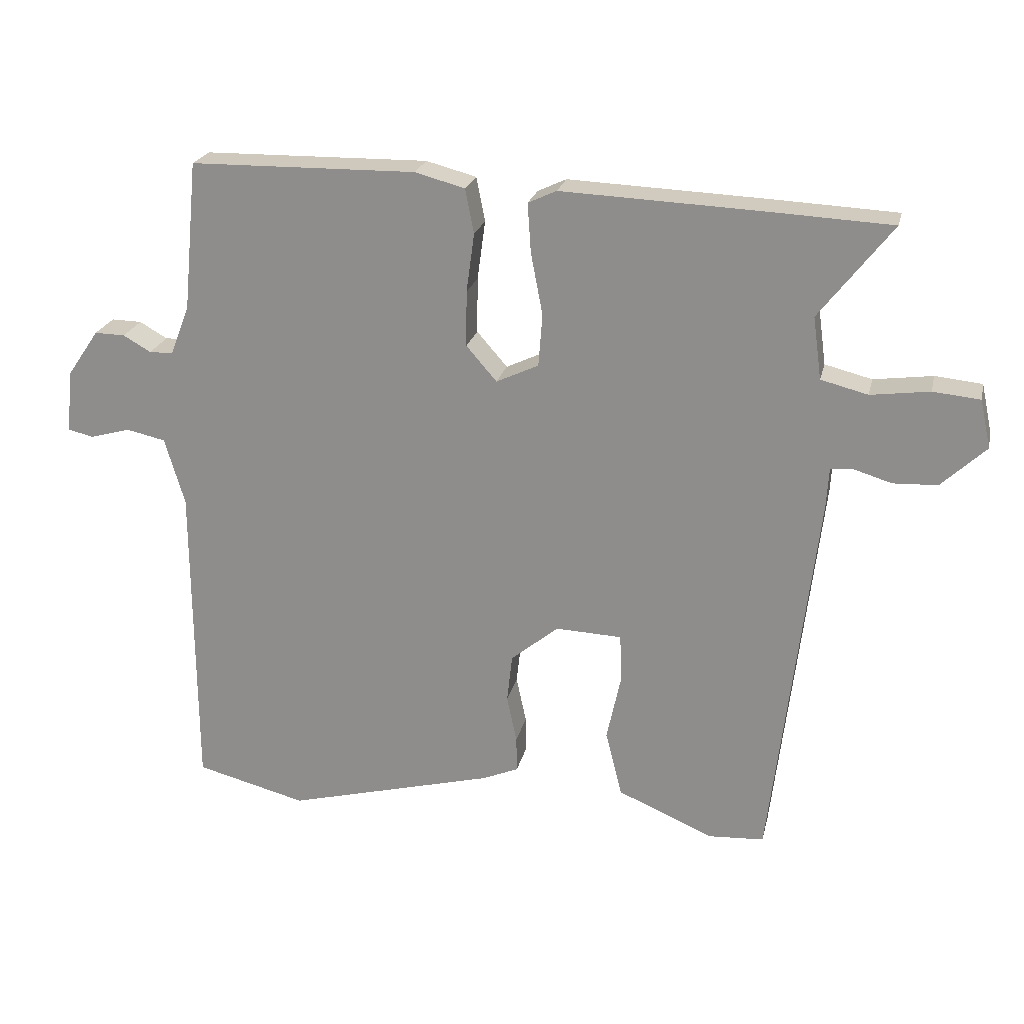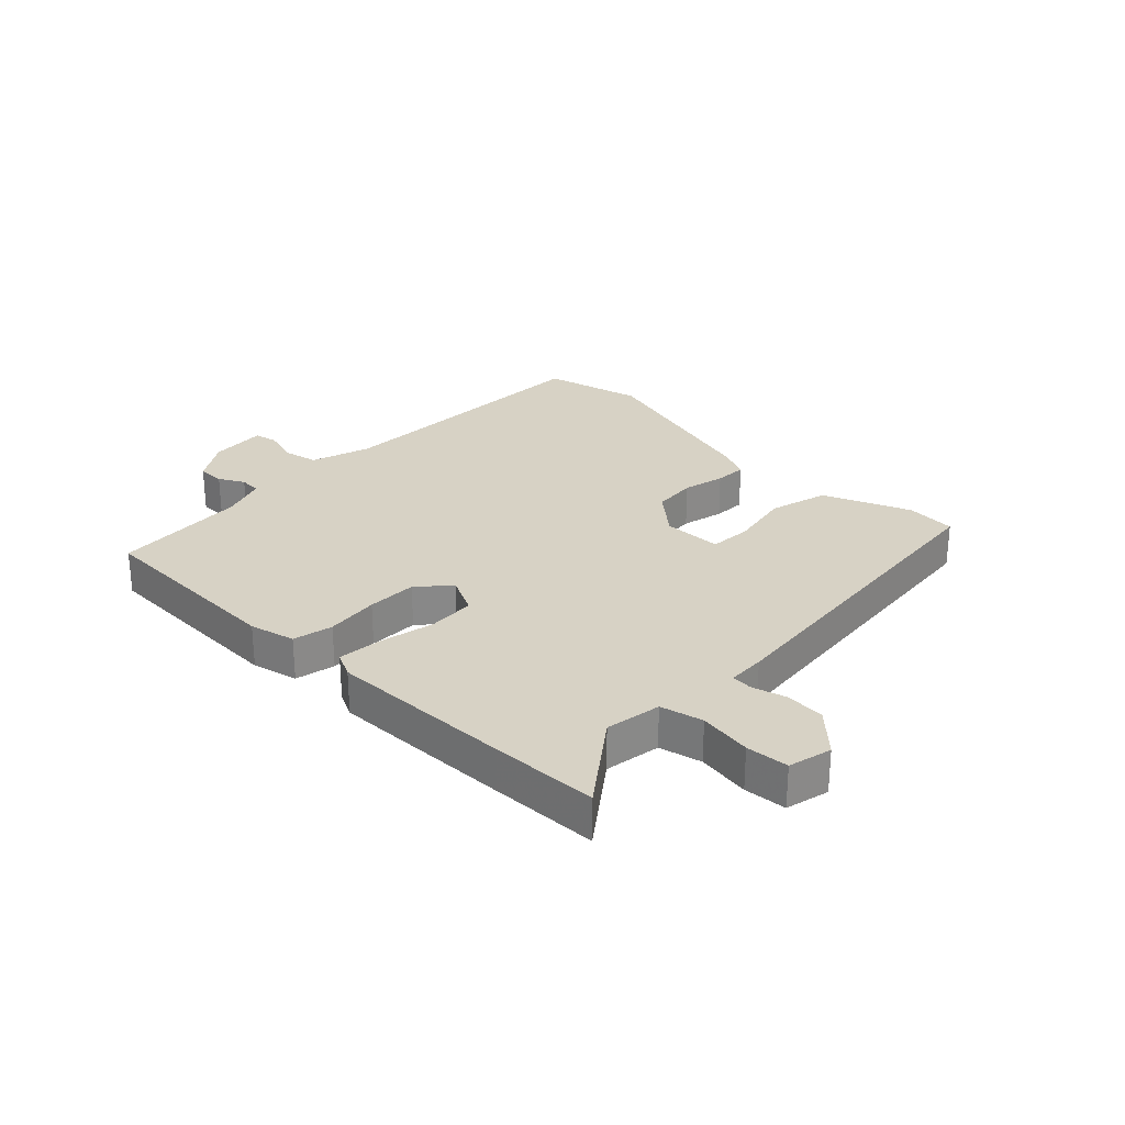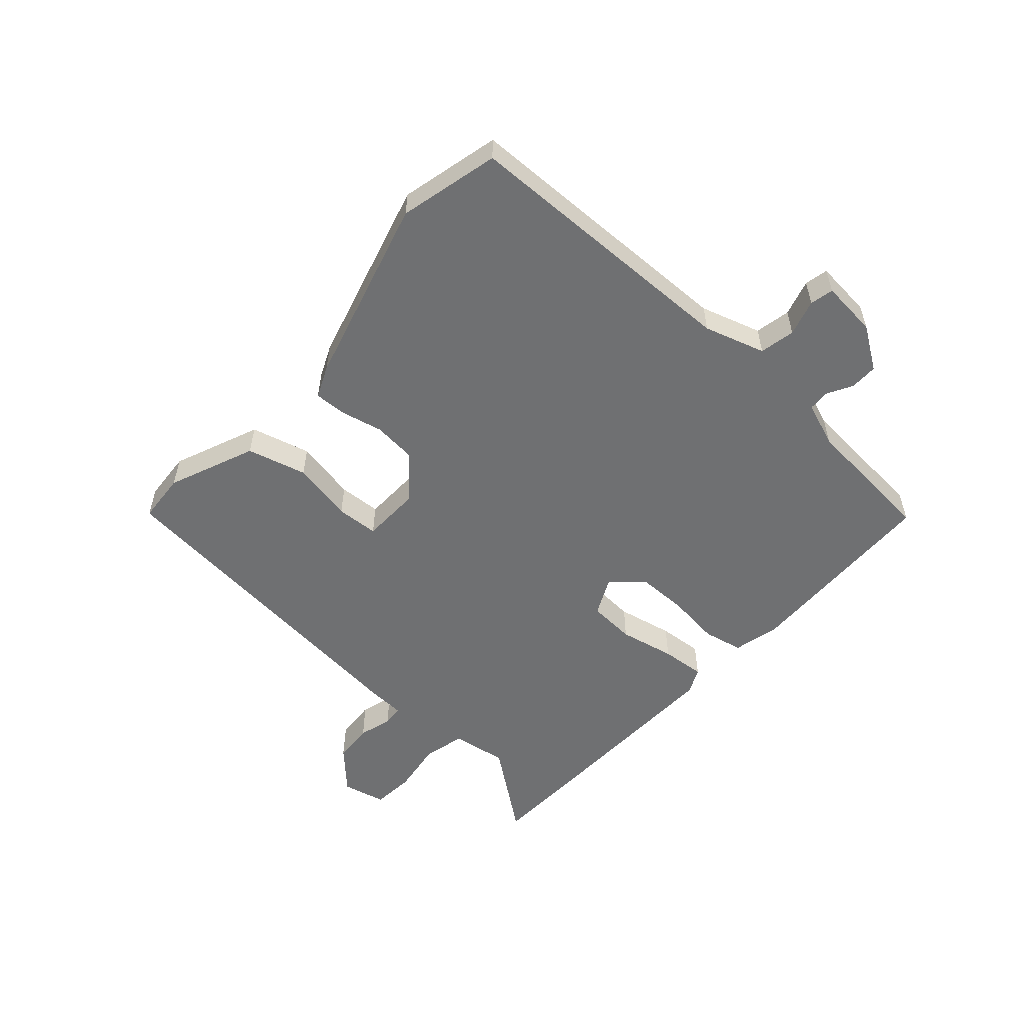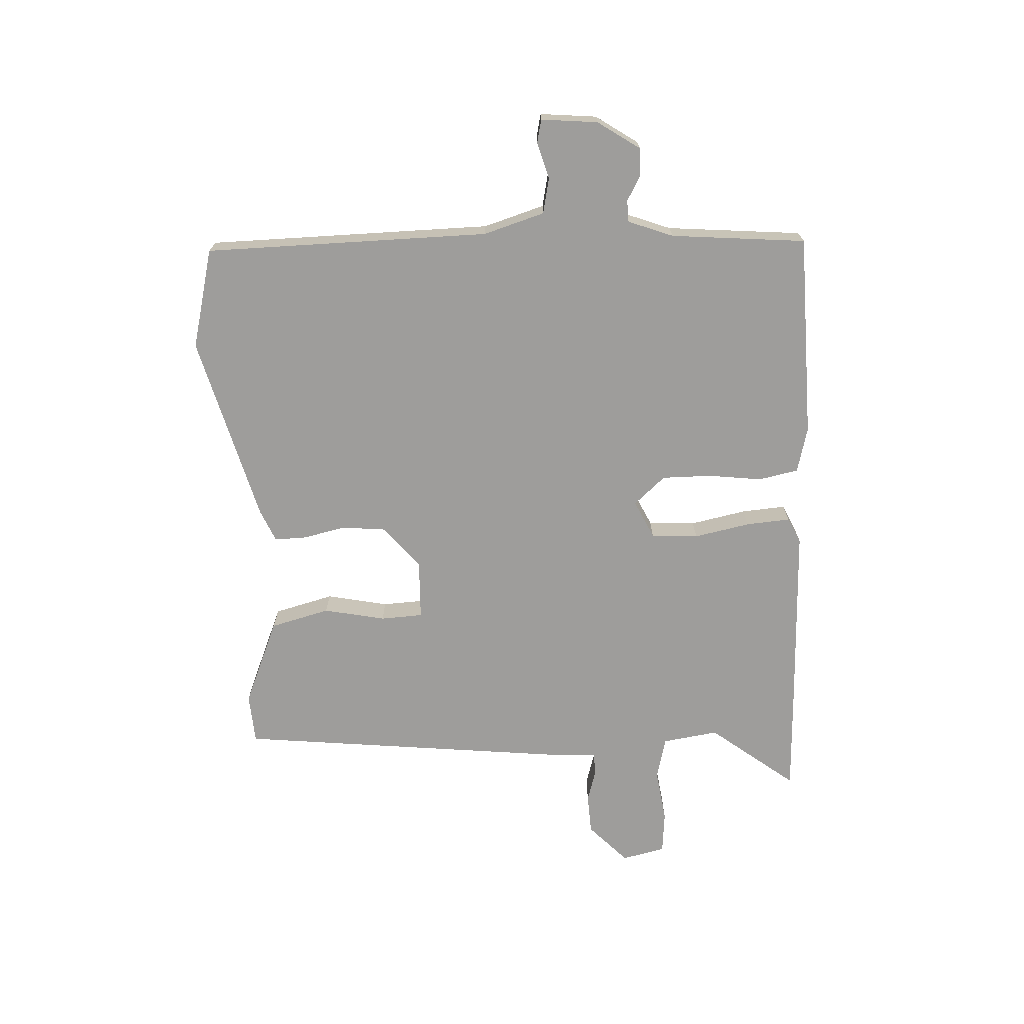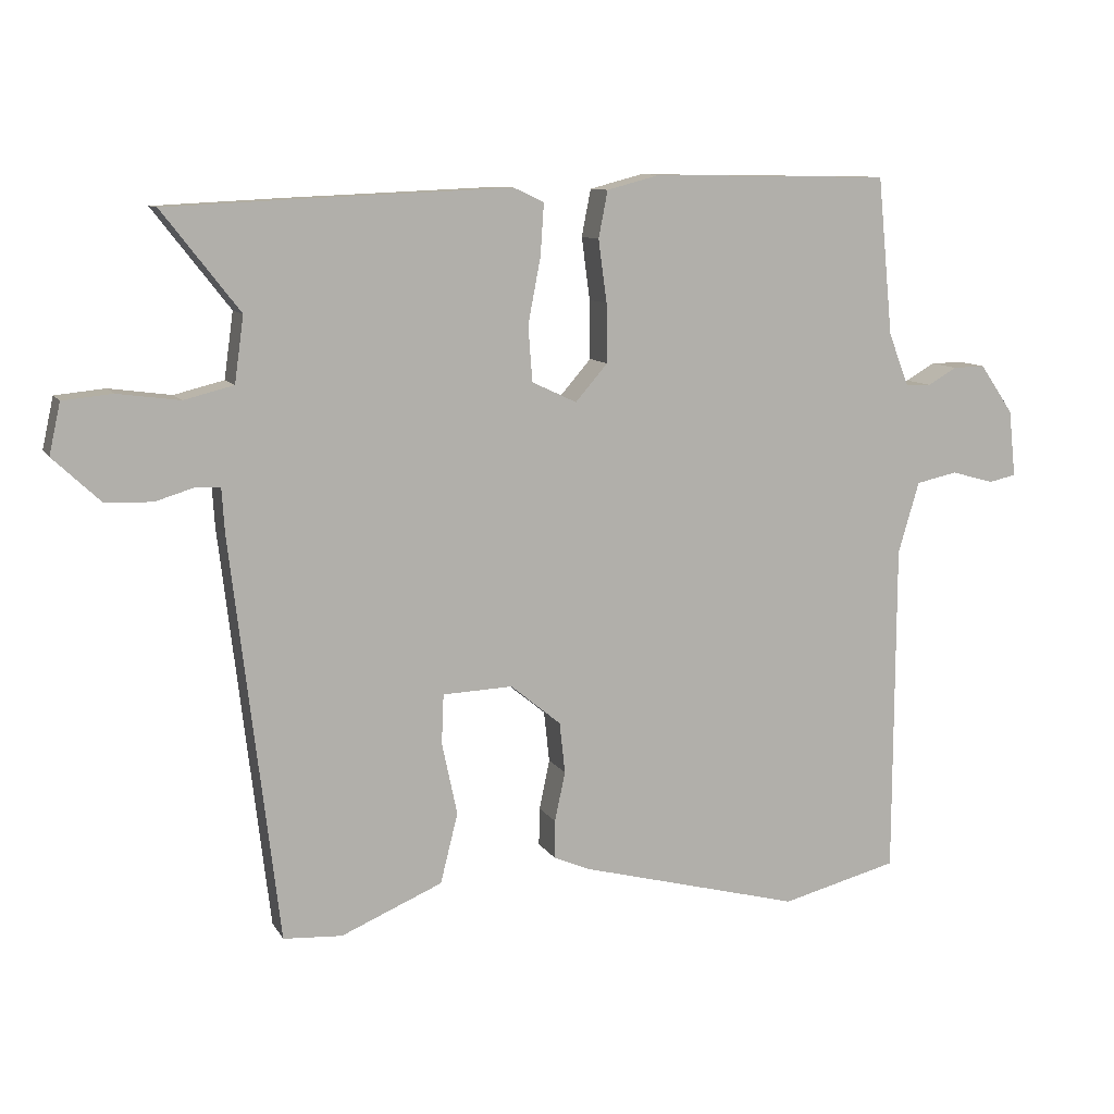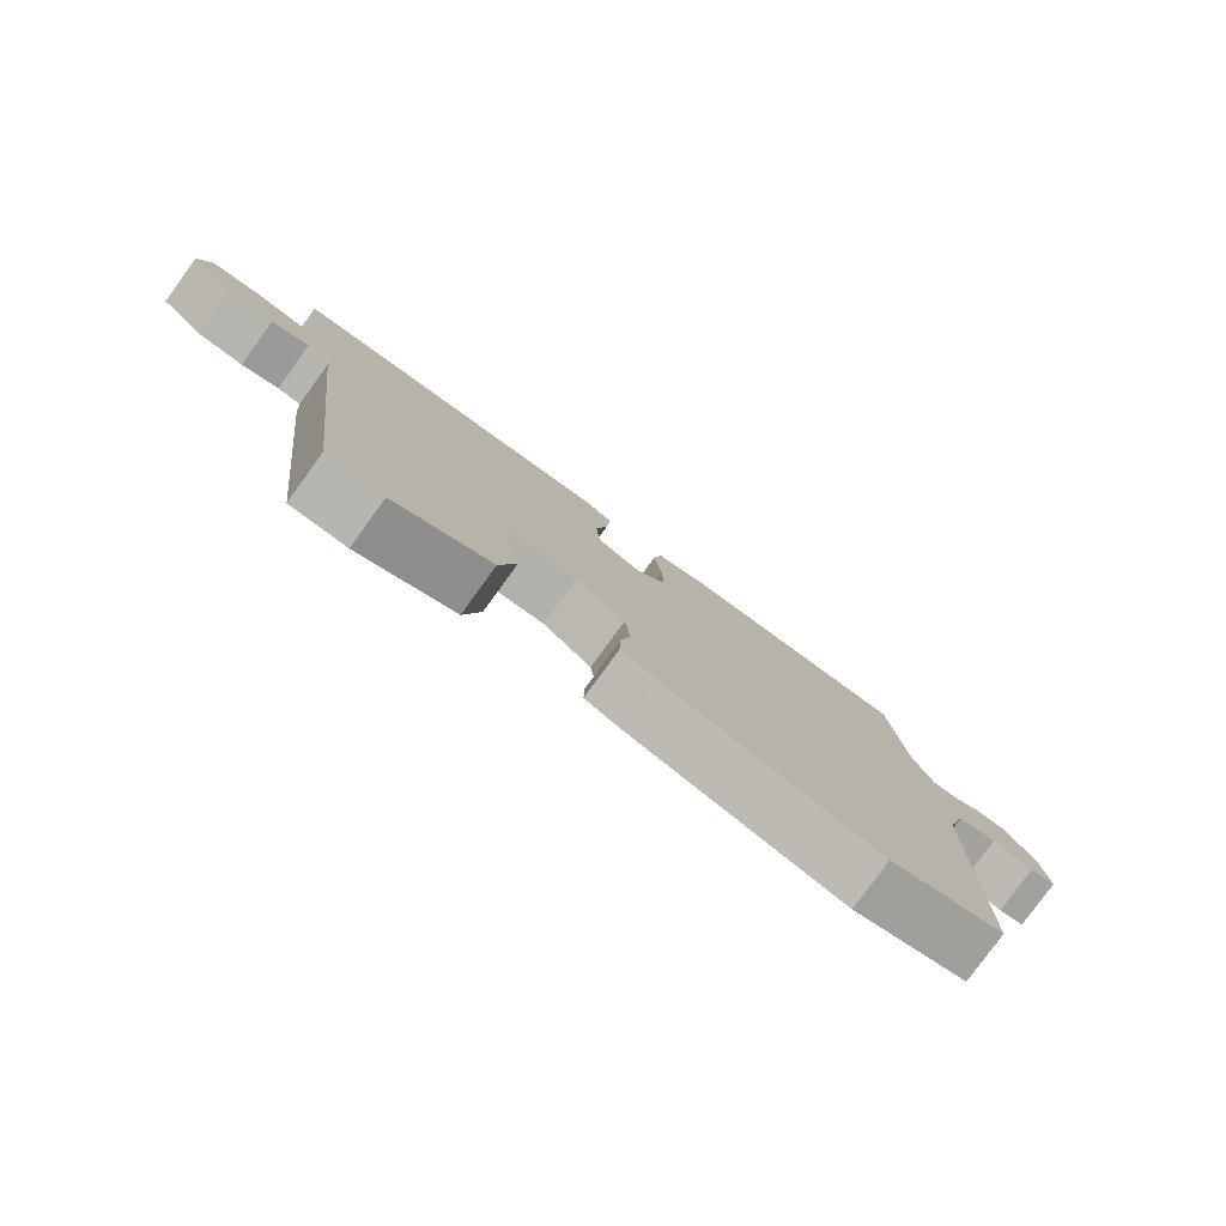
<metadata>
{"format":"obj","ext":"obj","renderer":"f3d","projection":"perspective","resolution":1024,"background":"white","views":[{"elev":22.6,"azim":12.7,"up":"+Z"},{"elev":27.5,"azim":45.3,"up":"+Y"},{"elev":-54.8,"azim":-131.0,"up":"+Y"},{"elev":-70.5,"azim":-86.7,"up":"+Y"},{"elev":9.9,"azim":161.1,"up":"+Z"},{"elev":-79.6,"azim":144.0,"up":"+Z"}]}
</metadata>
<code>
v -0.465 0.07 0.529
v -0.124 0.07 0.534
v -0.048 0.07 0.514
v -0.035 0.07 0.447
v -0.047 0.07 0.358
v -0.048 0.07 0.274
v -0.002 0.07 0.221
v 0.062 0.07 0.251
v 0.068 0.07 0.33
v 0.05 0.07 0.424
v 0.045 0.07 0.498
v 0.088 0.07 0.518
v 0.394 0.07 0.505
v 0.576 0.07 0.496
v 0.466 0.07 0.355
v 0.479 0.07 0.261
v 0.55 0.07 0.243
v 0.639 0.07 0.255
v 0.71 0.07 0.248
v 0.726 0.07 0.175
v 0.659 0.07 0.112
v 0.592 0.07 0.109
v 0.536 0.07 0.126
v 0.501 0.07 0.124
v 0.497 0.07 0.061
v 0.429 0.07 -0.514
v 0.345 0.07 -0.519
v 0.2 0.07 -0.457
v 0.175 0.07 -0.357
v 0.197 0.07 -0.254
v 0.194 0.07 -0.183
v 0.094 0.07 -0.179
v 0.022 0.07 -0.238
v 0.014 0.07 -0.311
v 0.029 0.07 -0.382
v 0.03 0.07 -0.436
v -0.024 0.07 -0.459
v -0.34 0.07 -0.541
v -0.507 0.07 -0.498
v -0.509 0.07 -0.02
v -0.539 0.07 0.082
v -0.598 0.07 0.095
v -0.659 0.07 0.078
v -0.698 0.07 0.087
v -0.688 0.07 0.182
v -0.64 0.07 0.252
v -0.594 0.07 0.251
v -0.552 0.07 0.227
v -0.516 0.07 0.228
v -0.487 0.07 0.303
v -0.465 0 0.529
v -0.124 0 0.534
v -0.048 0 0.514
v -0.035 0 0.447
v -0.047 0 0.358
v -0.048 0 0.274
v -0.002 0 0.221
v 0.062 0 0.251
v 0.068 0 0.33
v 0.05 0 0.424
v 0.045 0 0.498
v 0.088 0 0.518
v 0.394 0 0.505
v 0.576 0 0.496
v 0.466 0 0.355
v 0.479 0 0.261
v 0.55 0 0.243
v 0.639 0 0.255
v 0.71 0 0.248
v 0.726 0 0.175
v 0.659 0 0.112
v 0.592 0 0.109
v 0.536 0 0.126
v 0.501 0 0.124
v 0.497 0 0.061
v 0.429 0 -0.514
v 0.345 0 -0.519
v 0.2 0 -0.457
v 0.175 0 -0.357
v 0.197 0 -0.254
v 0.194 0 -0.183
v 0.094 0 -0.179
v 0.022 0 -0.238
v 0.014 0 -0.311
v 0.029 0 -0.382
v 0.03 0 -0.436
v -0.024 0 -0.459
v -0.34 0 -0.541
v -0.507 0 -0.498
v -0.509 0 -0.02
v -0.539 0 0.082
v -0.598 0 0.095
v -0.659 0 0.078
v -0.698 0 0.087
v -0.688 0 0.182
v -0.64 0 0.252
v -0.594 0 0.251
v -0.552 0 0.227
v -0.516 0 0.228
v -0.487 0 0.303
f 45 46 47 48
f 45 48 49
f 42 43 44 45
f 41 42 45 49
f 40 41 49 50
f 34 35 36 37
f 33 34 37 38
f 27 28 29 30
f 27 30 31
f 24 25 26 27
f 24 27 31
f 20 21 22 23
f 20 23 24
f 17 18 19 20
f 16 17 20 24
f 12 13 14 15
f 12 15 16
f 9 10 11 12
f 8 9 12 16
f 7 8 16 24
f 2 3 4 5
f 2 5 6
f 1 2 6
f 50 1 6 7
f 33 38 39 40
f 32 33 40 50
f 31 32 50
f 7 24 31 50
f 98 97 96 95
f 99 98 95
f 95 94 93 92
f 99 95 92 91
f 100 99 91 90
f 87 86 85 84
f 88 87 84 83
f 80 79 78 77
f 81 80 77
f 77 76 75 74
f 81 77 74
f 73 72 71 70
f 74 73 70
f 70 69 68 67
f 74 70 67 66
f 65 64 63 62
f 66 65 62
f 62 61 60 59
f 66 62 59 58
f 74 66 58 57
f 55 54 53 52
f 56 55 52
f 56 52 51
f 57 56 51 100
f 90 89 88 83
f 100 90 83 82
f 100 82 81
f 100 81 74 57
f 1 51 52 2
f 2 52 53 3
f 3 53 54 4
f 4 54 55 5
f 5 55 56 6
f 6 56 57 7
f 7 57 58 8
f 8 58 59 9
f 9 59 60 10
f 10 60 61 11
f 11 61 62 12
f 12 62 63 13
f 13 63 64 14
f 14 64 65 15
f 15 65 66 16
f 16 66 67 17
f 17 67 68 18
f 18 68 69 19
f 19 69 70 20
f 20 70 71 21
f 21 71 72 22
f 22 72 73 23
f 23 73 74 24
f 24 74 75 25
f 25 75 76 26
f 26 76 77 27
f 27 77 78 28
f 28 78 79 29
f 29 79 80 30
f 30 80 81 31
f 31 81 82 32
f 32 82 83 33
f 33 83 84 34
f 34 84 85 35
f 35 85 86 36
f 36 86 87 37
f 37 87 88 38
f 38 88 89 39
f 39 89 90 40
f 40 90 91 41
f 41 91 92 42
f 42 92 93 43
f 43 93 94 44
f 44 94 95 45
f 45 95 96 46
f 46 96 97 47
f 47 97 98 48
f 48 98 99 49
f 49 99 100 50
f 50 100 51 1

</code>
